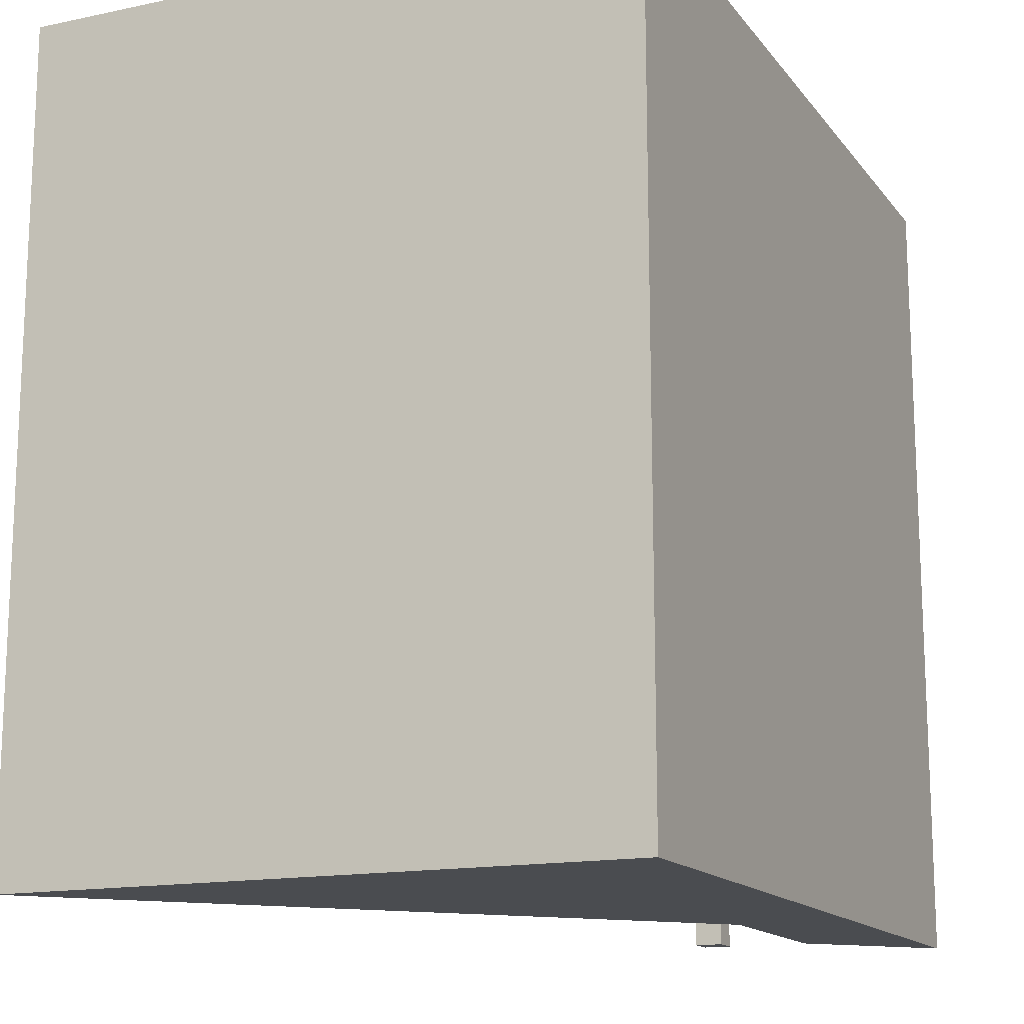
<metadata>
{"format":"obj","ext":"obj","renderer":"f3d","projection":"perspective","resolution":1024,"background":"white","views":[{"elev":-15.1,"azim":-65.8,"up":"+Z"}]}
</metadata>
<code>
g Est_dio_Braga_Final
o object_1
v -15 22.5 15
v -15 0 15
v 3.463 4.037 15
v -5.768 13.27 15
v 7.5 0 15
v 15 0 15
v 12.98 2.018 15
v 10.96 4.037 15
v 8.463 4.037 15
v 5.963 4.037 15
v -15 22.5 -15
v -15 0 -15
v 3.463 4.037 -15
v -5.768 13.27 -15
v 7.5 0 -15
v 15 0 -15
v 12.98 2.018 -15
v 10.96 4.037 -15
v 8.463 4.037 -15
v 5.963 4.037 -15
v -15 22.5 -15
v -15 22.5 15
v -15 0 -15
v -15 0 15
v -15 0 2.073e-05
v -15 22.5 2.073e-05
v 9.963 4.037 13.67
v 9.963 7.037 13.67
v 10.96 4.037 13.67
v 10.96 7.037 13.67
v 10.96 5.537 13.67
v 9.963 5.537 13.67
v 10.96 4.037 13.67
v 10.96 7.037 13.67
v 10.96 4.037 12.67
v 10.96 7.037 12.67
v 10.96 5.537 13.67
v 10.96 5.537 12.67
v 10.96 4.037 12.67
v 10.96 7.037 12.67
v 9.963 4.037 12.67
v 9.963 7.037 12.67
v 10.96 5.537 12.67
v 9.963 5.537 12.67
v 9.963 4.037 12.67
v 9.963 7.037 12.67
v 9.963 4.037 13.67
v 9.963 7.037 13.67
v 9.963 5.537 13.67
v 9.963 5.537 12.67
v 9.963 4.037 10.38
v 9.963 7.037 10.38
v 10.96 4.037 10.38
v 10.96 7.037 10.38
v 10.96 5.537 10.38
v 9.963 5.537 10.38
v 10.96 4.037 10.38
v 10.96 7.037 10.38
v 10.96 4.037 9.375
v 10.96 7.037 9.375
v 10.96 5.537 10.38
v 10.96 5.537 9.375
v 10.96 4.037 9.375
v 10.96 7.037 9.375
v 9.963 4.037 9.375
v 9.963 7.037 9.375
v 10.96 5.537 9.375
v 9.963 5.537 9.375
v 9.963 4.037 9.375
v 9.963 7.037 9.375
v 9.963 4.037 10.38
v 9.963 7.037 10.38
v 9.963 5.537 10.38
v 9.963 5.537 9.375
v 9.963 4.037 7.083
v 9.963 7.037 7.083
v 10.96 4.037 7.083
v 10.96 7.037 7.083
v 10.96 5.537 7.083
v 9.963 5.537 7.083
v 10.96 4.037 7.083
v 10.96 7.037 7.083
v 10.96 4.037 6.083
v 10.96 7.037 6.083
v 10.96 5.537 7.083
v 10.96 5.537 6.083
v 10.96 4.037 6.083
v 10.96 7.037 6.083
v 9.963 4.037 6.083
v 9.963 7.037 6.083
v 10.96 5.537 6.083
v 9.963 5.537 6.083
v 9.963 4.037 6.083
v 9.963 7.037 6.083
v 9.963 4.037 7.083
v 9.963 7.037 7.083
v 9.963 5.537 7.083
v 9.963 5.537 6.083
v 9.963 4.037 3.792
v 9.963 7.037 3.792
v 10.96 4.037 3.792
v 10.96 7.037 3.792
v 10.96 5.537 3.792
v 9.963 5.537 3.792
v 10.96 4.037 3.792
v 10.96 7.037 3.792
v 10.96 4.037 2.792
v 10.96 7.037 2.792
v 10.96 5.537 3.792
v 10.96 5.537 2.792
v 10.96 4.037 2.792
v 10.96 7.037 2.792
v 9.963 4.037 2.792
v 9.963 7.037 2.792
v 10.96 5.537 2.792
v 9.963 5.537 2.792
v 9.963 4.037 2.792
v 9.963 7.037 2.792
v 9.963 4.037 3.792
v 9.963 7.037 3.792
v 9.963 5.537 3.792
v 9.963 5.537 2.792
v 9.963 4.037 0.5
v 9.963 7.037 0.5
v 10.96 4.037 0.5
v 10.96 7.037 0.5
v 10.96 5.537 0.5
v 9.963 5.537 0.5
v 10.96 4.037 0.5
v 10.96 7.037 0.5
v 10.96 4.037 -0.5
v 10.96 7.037 -0.5
v 10.96 5.537 0.5
v 10.96 5.537 -0.5
v 10.96 4.037 -0.5
v 10.96 7.037 -0.5
v 9.963 4.037 -0.5
v 9.963 7.037 -0.5
v 10.96 5.537 -0.5
v 9.963 5.537 -0.5
v 9.963 4.037 -0.5
v 9.963 7.037 -0.5
v 9.963 4.037 0.5
v 9.963 7.037 0.5
v 9.963 5.537 0.5
v 9.963 5.537 -0.5
v 9.963 4.037 -2.792
v 9.963 7.037 -2.792
v 10.96 4.037 -2.792
v 10.96 7.037 -2.792
v 10.96 5.537 -2.792
v 9.963 5.537 -2.792
v 10.96 4.037 -2.792
v 10.96 7.037 -2.792
v 10.96 4.037 -3.792
v 10.96 7.037 -3.792
v 10.96 5.537 -2.792
v 10.96 5.537 -3.792
v 10.96 4.037 -3.792
v 10.96 7.037 -3.792
v 9.963 4.037 -3.792
v 9.963 7.037 -3.792
v 10.96 5.537 -3.792
v 9.963 5.537 -3.792
v 9.963 4.037 -3.792
v 9.963 7.037 -3.792
v 9.963 4.037 -2.792
v 9.963 7.037 -2.792
v 9.963 5.537 -2.792
v 9.963 5.537 -3.792
v 9.963 4.037 -6.083
v 9.963 7.037 -6.083
v 10.96 4.037 -6.083
v 10.96 7.037 -6.083
v 10.96 5.537 -6.083
v 9.963 5.537 -6.083
v 10.96 4.037 -6.083
v 10.96 7.037 -6.083
v 10.96 4.037 -7.083
v 10.96 7.037 -7.083
v 10.96 5.537 -6.083
v 10.96 5.537 -7.083
v 10.96 4.037 -7.083
v 10.96 7.037 -7.083
v 9.963 4.037 -7.083
v 9.963 7.037 -7.083
v 10.96 5.537 -7.083
v 9.963 5.537 -7.083
v 9.963 4.037 -7.083
v 9.963 7.037 -7.083
v 9.963 4.037 -6.083
v 9.963 7.037 -6.083
v 9.963 5.537 -6.083
v 9.963 5.537 -7.083
v 9.963 4.037 -9.375
v 9.963 7.037 -9.375
v 10.96 4.037 -9.375
v 10.96 7.037 -9.375
v 10.96 5.537 -9.375
v 9.963 5.537 -9.375
v 10.96 4.037 -9.375
v 10.96 7.037 -9.375
v 10.96 4.037 -10.37
v 10.96 7.037 -10.37
v 10.96 5.537 -9.375
v 10.96 5.537 -10.37
v 10.96 4.037 -10.37
v 10.96 7.037 -10.37
v 9.963 4.037 -10.37
v 9.963 7.037 -10.37
v 10.96 5.537 -10.37
v 9.963 5.537 -10.37
v 9.963 4.037 -10.37
v 9.963 7.037 -10.37
v 9.963 4.037 -9.375
v 9.963 7.037 -9.375
v 9.963 5.537 -9.375
v 9.963 5.537 -10.37
v 9.963 4.037 -12.67
v 9.963 7.037 -12.67
v 10.96 4.037 -12.67
v 10.96 7.037 -12.67
v 10.96 5.537 -12.67
v 9.963 5.537 -12.67
v 10.96 4.037 -12.67
v 10.96 7.037 -12.67
v 10.96 4.037 -13.67
v 10.96 7.037 -13.67
v 10.96 5.537 -12.67
v 10.96 5.537 -13.67
v 10.96 4.037 -13.67
v 10.96 7.037 -13.67
v 9.963 4.037 -13.67
v 9.963 7.037 -13.67
v 10.96 5.537 -13.67
v 9.963 5.537 -13.67
v 10.46 7.037 -13.67
v 9.963 4.037 -13.67
v 9.963 7.037 -13.67
v 9.963 4.037 -12.67
v 9.963 7.037 -12.67
v 9.963 5.537 -12.67
v 9.963 5.537 -13.67
v 9.963 7.037 -13.67
v 10.96 7.037 -15
v 10.46 7.037 -13.67
v 10.96 7.037 -13.67
v 10.96 7.037 -14.33
v 10.46 7.037 -15
v 9.963 7.037 -15
v 9.963 7.037 -14.33
v 9.963 7.037 -12.67
v 10.96 7.037 -10.37
v 9.963 7.037 -10.37
v 10.96 7.037 -12.67
v 9.963 7.037 -11.52
v 10.96 7.037 -11.52
v 9.963 7.037 -7.083
v 9.963 7.037 -9.375
v 10.96 7.037 -9.375
v 9.963 7.037 -8.229
v 10.96 7.037 -7.083
v 10.96 7.037 -8.229
v 9.963 7.037 -3.792
v 10.96 7.037 -6.083
v 9.963 7.037 -6.083
v 9.963 7.037 -4.937
v 10.96 7.037 -3.792
v 10.96 7.037 -4.937
v 9.963 7.037 -2.792
v 10.96 7.037 -0.5
v 9.963 7.037 -0.5
v 10.96 7.037 -2.792
v 9.963 7.037 -1.646
v 10.96 7.037 -1.646
v 9.963 7.037 2.792
v 10.96 7.037 0.5
v 9.963 7.037 0.5
v 9.963 7.037 1.646
v 10.96 7.037 2.792
v 10.96 7.037 1.646
v 10.96 7.037 6.083
v 10.96 7.037 3.792
v 9.963 7.037 6.083
v 9.963 7.037 3.792
v 9.963 7.037 4.938
v 10.96 7.037 4.938
v 9.963 7.037 7.083
v 10.96 7.037 9.375
v 9.963 7.037 9.375
v 10.96 7.037 7.083
v 9.963 7.037 8.229
v 10.96 7.037 8.229
v 10.96 7.037 12.67
v 10.96 7.037 10.38
v 9.963 7.037 12.67
v 9.963 7.037 10.38
v 9.963 7.037 11.52
v 10.96 7.037 11.52
v 15 0 15
v 15 0 -15
v 7.5 0 15
v 7.5 0 -15
v 7.5 0 2.073e-05
v 15 0 -10
v 15 0 -5
v 15 0 2.073e-05
v 15 0 5
v 15 0 10
v 10.96 4.037 -15
v 11.97 3.027 7.5
v 11.97 3.027 2.073e-05
v 11.97 3.027 -7.5
v 12.98 2.018 7.5
v 12.98 2.018 2.073e-05
v 12.98 2.018 -7.5
v 13.99 1.009 7.5
v 13.99 1.009 2.073e-05
v 13.99 1.009 -7.5
v 15 0 15
v 15 0 -15
v 10.96 4.037 -13.67
v 11.97 3.027 -11.25
v 11.47 3.532 -7.5
v 11.47 3.532 -11.25
v 10.96 4.037 -12.67
v 10.96 4.037 -10.37
v 10.96 4.037 -9.375
v 10.96 4.037 -7.083
v 10.96 4.037 -6.083
v 11.97 3.027 -3.75
v 11.47 3.532 2.073e-05
v 11.47 3.532 -3.75
v 10.96 4.037 -3.792
v 10.96 4.037 -2.792
v 10.96 4.037 -0.5
v 10.96 4.037 0.5
v 11.97 3.027 3.75
v 11.47 3.532 7.5
v 11.47 3.532 3.75
v 10.96 4.037 2.792
v 10.96 4.037 3.792
v 10.96 4.037 6.083
v 10.96 4.037 7.083
v 10.96 4.037 9.375
v 10.96 4.037 10.38
v 11.97 3.027 11.25
v 11.47 3.532 11.25
v 10.96 4.037 12.67
v 10.96 4.037 13.67
v 12.98 2.018 -15
v 10.96 4.037 15
v 12.98 2.018 15
v 15 0 10
v 15 0 5
v 15 0 2.073e-05
v 15 0 -5
v 15 0 -10
v 7.5 0 15
v -15 0 -15
v -15 0 15
v -15 0 2.073e-05
v 7.5 0 -15
v 7.5 0 2.073e-05
v 10.96 7.037 15
v 10.96 7.537 11.25
v 10.96 7.537 -11.25
v 10.96 7.037 -15
v 10.96 7.037 13.67
v 10.96 7.037 12.67
v 10.96 7.037 10.38
v 10.96 7.037 9.375
v 10.96 7.037 7.083
v 10.96 7.037 6.083
v 10.96 7.037 3.792
v 10.96 7.037 2.792
v 10.96 7.037 0.5
v 10.96 7.037 -0.5
v 10.96 7.037 -2.792
v 10.96 7.037 -3.792
v 10.96 7.037 -6.083
v 10.96 7.037 -7.083
v 10.96 7.037 -9.375
v 10.96 7.037 -10.37
v 10.96 7.037 -12.67
v 10.96 7.037 -13.67
v 10.96 7.037 -14.33
v 10.96 7.537 -13.12
v 10.96 7.287 -11.25
v 10.96 7.287 -13.12
v 10.96 7.037 -11.52
v 10.96 7.037 -8.229
v 10.96 7.037 -4.937
v 10.96 7.037 -1.646
v 10.96 7.037 1.646
v 10.96 7.037 4.938
v 10.96 7.037 8.229
v 10.96 7.037 11.52
v 10.96 7.537 -15
v 10.96 7.787 -11.25
v 10.96 7.787 -13.12
v 10.96 8.037 15
v 10.96 7.537 15
v 10.96 7.787 11.25
v 10.96 7.537 13.13
v 10.96 7.787 13.13
v 10.96 7.287 11.25
v 10.96 7.287 13.13
v 10.96 8.037 -15
v 10.96 8.037 -12.27
v 10.96 8.037 -9.545
v 10.96 8.037 -6.818
v 10.96 8.037 -4.091
v 10.96 8.037 -1.364
v 10.96 8.037 1.364
v 10.96 8.037 4.091
v 10.96 8.037 6.818
v 10.96 8.037 9.545
v 10.96 8.037 12.27
v 10.96 7.037 14.33
v 10.96 7.537 3.75
v 10.96 7.537 2.073e-05
v 10.96 7.537 -3.75
v 10.96 7.537 -7.5
v 9.963 7.037 -15
v 9.963 8.037 -15
v 9.963 7.537 -11.25
v 9.963 7.537 11.25
v 9.963 7.037 15
v 9.963 7.037 12.67
v 9.963 7.037 13.67
v 9.963 7.037 9.375
v 9.963 7.037 10.38
v 9.963 7.037 6.083
v 9.963 7.037 7.083
v 9.963 7.037 2.792
v 9.963 7.037 3.792
v 9.963 7.037 -0.5
v 9.963 7.037 0.5
v 9.963 7.037 -3.792
v 9.963 7.037 -2.792
v 9.963 7.037 -7.083
v 9.963 7.037 -6.083
v 9.963 7.037 -10.37
v 9.963 7.037 -9.375
v 9.963 7.037 -13.67
v 9.963 7.037 -12.67
v 9.963 7.037 -11.52
v 9.963 7.037 -8.229
v 9.963 7.037 -4.937
v 9.963 7.037 -1.646
v 9.963 7.037 1.646
v 9.963 7.037 4.938
v 9.963 7.037 8.229
v 9.963 7.037 11.52
v 9.963 7.037 14.33
v 9.963 7.537 13.13
v 9.963 7.287 11.25
v 9.963 7.287 13.13
v 9.963 7.537 -15
v 9.963 7.787 -11.25
v 9.963 7.537 -13.12
v 9.963 7.787 -13.12
v 9.963 7.287 -11.25
v 9.963 7.287 -13.12
v 9.963 7.537 15
v 9.963 7.787 11.25
v 9.963 7.787 13.13
v 9.963 8.037 15
v 9.963 8.037 12.27
v 9.963 8.037 9.545
v 9.963 8.037 6.818
v 9.963 8.037 4.091
v 9.963 8.037 1.364
v 9.963 8.037 -1.364
v 9.963 8.037 -4.091
v 9.963 8.037 -6.818
v 9.963 8.037 -9.545
v 9.963 8.037 -12.27
v 9.963 7.037 -14.33
v 9.963 7.537 -3.75
v 9.963 7.537 2.073e-05
v 9.963 7.537 3.75
v 9.963 7.537 7.5
v 9.963 8.037 15
v 10.96 8.037 -15
v 10.46 8.037 -15
v 10.46 8.037 -12
v 10.46 8.037 -13.5
v 10.71 8.037 -12
v 10.71 8.037 -13.5
v 10.21 8.037 -12
v 10.21 8.037 -13.5
v 10.46 8.037 15
v 10.46 8.037 12
v 10.46 8.037 13.5
v 10.21 8.037 12
v 10.21 8.037 13.5
v 10.71 8.037 12
v 10.71 8.037 13.5
v 10.96 8.037 15
v 10.96 8.037 12.27
v 10.96 8.037 9.545
v 10.96 8.037 6.818
v 10.96 8.037 4.091
v 10.96 8.037 1.364
v 10.96 8.037 -1.364
v 10.96 8.037 -4.091
v 10.96 8.037 -6.818
v 10.96 8.037 -9.545
v 10.96 8.037 -12.27
v 9.963 8.037 -15
v 9.963 8.037 -12.27
v 9.963 8.037 -9.545
v 9.963 8.037 -6.818
v 9.963 8.037 -4.091
v 9.963 8.037 -1.364
v 9.963 8.037 1.364
v 9.963 8.037 4.091
v 9.963 8.037 6.818
v 9.963 8.037 9.545
v 9.963 8.037 12.27
v 9.963 7.037 15
v 10.96 7.037 13.67
v 9.963 7.037 13.67
v 9.963 7.037 14.33
v 10.46 7.037 15
v 10.96 7.037 15
v 10.96 7.037 14.33
v 3.463 4.037 -15
v 4.535 4.037 10.71
v 4.535 4.037 6.429
v 4.535 4.037 2.143
v 4.535 4.037 -2.143
v 4.535 4.037 -6.429
v 4.535 4.037 -10.71
v 5.606 4.037 10.71
v 5.606 4.037 6.429
v 5.606 4.037 2.143
v 5.606 4.037 -2.143
v 5.606 4.037 -6.429
v 5.606 4.037 -10.71
v 6.678 4.037 10.71
v 6.678 4.037 6.429
v 6.678 4.037 2.143
v 6.678 4.037 -2.143
v 6.678 4.037 -6.429
v 6.678 4.037 -10.71
v 7.749 4.037 10.71
v 7.749 4.037 6.429
v 7.749 4.037 2.143
v 7.749 4.037 -2.143
v 7.749 4.037 -6.429
v 7.749 4.037 -10.71
v 8.821 4.037 10.71
v 8.821 4.037 6.429
v 8.821 4.037 2.143
v 8.821 4.037 -2.143
v 8.821 4.037 -6.429
v 8.821 4.037 -10.71
v 9.892 4.037 2.143
v 9.892 4.037 -2.143
v 10.96 4.037 15
v 10.96 4.037 13.67
v 9.963 4.037 13.67
v 9.963 4.037 12.67
v 10.96 4.037 12.67
v 10.96 4.037 10.38
v 9.963 4.037 10.38
v 9.963 4.037 9.375
v 10.96 4.037 9.375
v 10.96 4.037 7.083
v 9.963 4.037 7.083
v 9.963 4.037 6.083
v 10.96 4.037 6.083
v 10.96 4.037 3.792
v 9.963 4.037 3.792
v 9.963 4.037 2.792
v 10.96 4.037 2.792
v 10.96 4.037 0.5
v 9.963 4.037 0.5
v 9.892 4.037 2.073e-05
v 9.963 4.037 -0.5
v 10.96 4.037 -0.5
v 10.96 4.037 -2.792
v 9.963 4.037 -2.792
v 9.963 4.037 -3.792
v 10.96 4.037 -3.792
v 10.96 4.037 -6.083
v 9.963 4.037 -6.083
v 9.963 4.037 -7.083
v 10.96 4.037 -7.083
v 10.96 4.037 -9.375
v 9.963 4.037 -9.375
v 9.963 4.037 -10.37
v 10.96 4.037 -10.37
v 10.96 4.037 -12.67
v 9.963 4.037 -12.67
v 9.963 4.037 -13.67
v 10.96 4.037 -13.67
v 10.96 4.037 -15
v 8.463 4.037 -15
v 5.963 4.037 -15
v 3.463 4.037 15
v 5.963 4.037 15
v 8.463 4.037 15
v 3.463 4.037 -12
v 3.463 4.037 -9
v 3.463 4.037 -6
v 3.463 4.037 -3
v 3.463 4.037 2.073e-05
v 3.463 4.037 3
v 3.463 4.037 6
v 3.463 4.037 9
v 3.463 4.037 12
v 9.892 4.037 10.71
v 9.892 4.037 -10.71
v -15 22.5 15
v -15 22.5 -15
v -5.768 13.27 15
v 3.463 4.037 -15
v -5.768 13.27 -15
v -15 22.5 2.073e-05
v 3.463 4.037 15
v 3.463 4.037 12
v 3.463 4.037 9
v 3.463 4.037 6
v 3.463 4.037 3
v 3.463 4.037 2.073e-05
v 3.463 4.037 -3
v 3.463 4.037 -6
v 3.463 4.037 -9
v 3.463 4.037 -12
v -5.768 13.27 2.073e-05
v -1.153 8.652 2.073e-05
v -5.768 13.27 7.5
v -1.153 8.652 7.5
v -5.768 13.27 -7.5
v -1.153 8.652 -7.5
v 10.96 8.037 -15
v 10.96 7.037 -15
v 9.963 8.037 -15
v 9.963 7.037 -15
v 10.96 7.537 -15
v 9.963 7.537 -15
v 10.46 8.037 -15
v 10.46 7.037 -15
v 9.963 8.037 15
v 9.963 7.037 15
v 10.96 8.037 15
v 10.96 7.037 15
v 10.96 7.537 15
v 9.963 7.537 15
v 10.46 8.037 15
v 10.46 7.037 15
f 10 3 5
f 2 5 3
f 2 4 1
f 2 3 4
f 7 5 6
f 8 9 7
f 5 7 9
f 10 5 9
f 20 15 13
f 12 13 15
f 12 11 14
f 12 14 13
f 17 16 15
f 18 17 19
f 15 19 17
f 20 19 15
f 26 21 23 25
f 22 26 25 24
f 32 27 29 31
f 28 32 31 30
f 37 33 35 38
f 34 37 38 36
f 43 39 41 44
f 40 43 44 42
f 50 45 47 49
f 46 50 49 48
f 56 51 53 55
f 52 56 55 54
f 61 57 59 62
f 58 61 62 60
f 67 63 65 68
f 64 67 68 66
f 74 69 71 73
f 70 74 73 72
f 80 75 77 79
f 76 80 79 78
f 85 81 83 86
f 82 85 86 84
f 91 87 89 92
f 88 91 92 90
f 98 93 95 97
f 94 98 97 96
f 104 99 101 103
f 100 104 103 102
f 109 105 107 110
f 106 109 110 108
f 115 111 113 116
f 112 115 116 114
f 122 117 119 121
f 118 122 121 120
f 128 123 125 127
f 124 128 127 126
f 133 129 131 134
f 130 133 134 132
f 139 135 137 140
f 136 139 140 138
f 146 141 143 145
f 142 146 145 144
f 152 147 149 151
f 148 152 151 150
f 157 153 155 158
f 154 157 158 156
f 163 159 161 164
f 160 163 164 162
f 170 165 167 169
f 166 170 169 168
f 176 171 173 175
f 172 176 175 174
f 181 177 179 182
f 178 181 182 180
f 187 183 185 188
f 184 187 188 186
f 194 189 191 193
f 190 194 193 192
f 200 195 197 199
f 196 200 199 198
f 205 201 203 206
f 202 205 206 204
f 211 207 209 212
f 208 211 212 210
f 218 213 215 217
f 214 218 217 216
f 224 219 221 223
f 220 224 223 222
f 229 225 227 230
f 226 229 230 228
f 235 231 233 236
f 237 232 235
f 235 236 237
f 236 234 237
f 243 238 240 242
f 239 243 242 241
f 248 251 249
f 251 250 249
f 246 244 251
f 248 247 246
f 248 249 245
f 246 251 248
f 256 257 253 254
f 252 255 257 256
f 261 263 262 258
f 259 260 263 261
f 267 269 268 264
f 266 265 269 267
f 274 275 271 272
f 270 273 275 274
f 279 281 280 276
f 278 277 281 279
f 286 287 282 284
f 285 283 287 286
f 292 293 289 290
f 288 291 293 292
f 298 299 294 296
f 297 295 299 298
f 302 309 300
f 304 307 308
f 304 306 307
f 308 309 304
f 306 304 305
f 301 305 303
f 304 303 305
f 302 304 309
f 311 339 348 347
f 312 332 340 338
f 338 340 339 311
f 313 324 333 331
f 331 333 332 312
f 323 325 324 313
f 338 311 314
f 315 312 338
f 314 315 338
f 331 312 315
f 316 313 331
f 315 316 331
f 318 315 314 317
f 319 316 315 318
f 348 350 352
f 348 346 349
f 348 345 346
f 349 350 348
f 344 345 339
f 348 339 345
f 343 344 339
f 343 340 342
f 342 340 341
f 337 341 340 332
f 348 352 347
f 337 332 336
f 335 333 334
f 334 333 330
f 335 336 332 333
f 329 324 328
f 328 325 327
f 326 325 322
f 322 325 310
f 325 326 327
f 324 329 330
f 340 343 339
f 314 311 347
f 314 347 353
f 320 317 353
f 354 317 320
f 318 317 355 356
f 354 355 317
f 353 317 314
f 353 347 352
f 330 333 324
f 316 323 313
f 351 323 316
f 310 323 351
f 328 324 325
f 319 318 356 357
f 358 319 357
f 351 319 321
f 358 321 319
f 316 319 351
f 325 323 310
f 364 359 361 362
f 363 364 362 360
f 366 405 408 407
f 404 406 405 366
f 388 367 389 390
f 401 400 367 388
f 408 365 420
f 408 420 369
f 370 398 407 408
f 407 371 372
f 407 398 371
f 408 369 370
f 366 397 373
f 421 374 396
f 421 373 374
f 421 375 376
f 422 395 377
f 421 376 395
f 421 396 375
f 407 372 397
f 408 405 403
f 365 408 403
f 402 403 405 406
f 402 406 419
f 419 406 404
f 366 418 404
f 366 421 417 418
f 421 366 373
f 366 407 397
f 421 422 415 416
f 416 417 421
f 415 422 414
f 419 404 418
f 421 395 422
f 422 377 378
f 423 422 394 379
f 423 380 393
f 424 381 382
f 423 393 381
f 423 379 380
f 424 392 383
f 389 384 391
f 389 383 384
f 390 385 386
f 390 387 368
f 390 386 387
f 391 385 390 389
f 424 382 392
f 423 381 424
f 389 424 383
f 400 411 424
f 423 424 412 413
f 423 413 414
f 424 411 412
f 367 424 389
f 423 414 422
f 401 388 399
f 390 399 388
f 399 390 368
f 411 400 410
f 401 410 400
f 410 401 409
f 399 409 401
f 424 367 400
f 394 422 378
f 427 462 465 464
f 461 463 462 427
f 457 428 458 459
f 468 467 428 457
f 465 425 480
f 465 480 446
f 447 448 464 465
f 464 444 445
f 464 448 444
f 465 446 447
f 427 449 442
f 481 443 450
f 481 442 443
f 481 440 441
f 482 451 438
f 481 441 451
f 481 450 440
f 464 445 449
f 465 462 460
f 425 465 460
f 426 460 462 463
f 426 463 479
f 479 463 461
f 427 478 461
f 427 481 477 478
f 481 427 442
f 427 464 449
f 481 482 475 476
f 476 477 481
f 475 482 474
f 479 461 478
f 481 451 482
f 482 438 439
f 483 482 452 436
f 483 437 453
f 484 434 435
f 483 453 434
f 483 436 437
f 484 454 432
f 458 433 455
f 458 432 433
f 459 430 431
f 459 456 429
f 459 431 456
f 455 430 459 458
f 484 435 454
f 483 434 484
f 458 484 432
f 467 471 484
f 483 484 472 473
f 473 474 482 483
f 484 471 472
f 428 484 458
f 468 457 466
f 459 466 457
f 466 459 429
f 471 467 470
f 468 470 467
f 470 468 469
f 466 469 468
f 484 428 467
f 452 482 439
f 495 497 498 496
f 499 495 496 500
f 491 489 488 490
f 489 493 492 488
f 498 522 485
f 520 521 503 504
f 521 522 497
f 496 498 494
f 485 494 498
f 519 520 504 505
f 521 497 495
f 518 519 505 506
f 496 494 500
f 498 497 522
f 517 518 506 507
f 514 515 509 510
f 488 492 514
f 515 516 508 509
f 493 513 492
f 514 492 513
f 487 512 493
f 513 493 512
f 493 489 487
f 516 517 507 508
f 502 499 500
f 494 501 500
f 503 495 499
f 502 500 501
f 499 502 503
f 510 490 488
f 490 511 491
f 486 487 489 491
f 490 510 511
f 491 511 486
f 514 510 488
f 495 503 521
f 527 523 526
f 525 524 529 526
f 529 528 527
f 527 526 529
f 538 532 531 537
f 539 533 532 538
f 540 534 533 539
f 541 535 534 540
f 542 536 535 541
f 544 538 537 543
f 545 539 538 544
f 546 540 539 545
f 547 541 540 546
f 548 542 541 547
f 550 544 543 549
f 551 545 544 550
f 552 546 545 551
f 553 547 546 552
f 554 548 547 553
f 556 550 549 555
f 557 551 550 556
f 558 552 551 557
f 559 553 552 558
f 560 554 553 559
f 582 562 558
f 557 561 582
f 558 557 582
f 531 615 604
f 531 532 613 614
f 615 531 614
f 604 605 537 531
f 612 613 532 533
f 611 612 533
f 533 534 611
f 543 537 605
f 549 543 606
f 605 606 543
f 555 549 606
f 616 556 555
f 556 561 557
f 616 561 556
f 570 573 616
f 566 616 555
f 565 555 606
f 609 610 534 535
f 534 610 611
f 608 609 535
f 536 607 608
f 603 530 536 542
f 607 536 530
f 535 536 608
f 559 558 562
f 562 582 583 586
f 617 559 562
f 602 603 548 554
f 560 599 602
f 554 560 602
f 617 560 559
f 617 598 560
f 590 562 587
f 542 548 603
f 582 561 578 581
f 555 565 566
f 616 569 570
f 569 566 567 568
f 616 566 569
f 577 561 574
f 561 577 578
f 581 578 579 580
f 577 574 575 576
f 561 616 573 574
f 573 570 571 572
f 565 563 564
f 563 565 606
f 586 583 584 585
f 591 617 590
f 590 587 588 589
f 562 586 587
f 590 617 562
f 594 591 592 593
f 617 595 598
f 598 595 596 597
f 560 598 599
f 617 594 595
f 594 617 591
f 599 600 601
f 602 599 601
f 582 581 583
f 639 638 634 635
f 635 634 636 637
f 623 618 636 634
f 620 636 618
f 620 637 636
f 624 637 620
f 619 623 638
f 638 623 634
f 622 619 638
f 622 638 639
f 639 635 630 631
f 621 622 639
f 635 637 627 628
f 637 624 625
f 637 626 627
f 637 625 626
f 635 629 630
f 639 632 633
f 639 633 621
f 639 631 632
f 635 628 629
f 644 646 640
f 644 641 647
f 645 646 644
f 644 647 645
f 645 647 643
f 642 646 645
f 653 654 648
f 653 649 655
f 652 654 653
f 653 655 652
f 652 655 651
f 650 654 652

</code>
